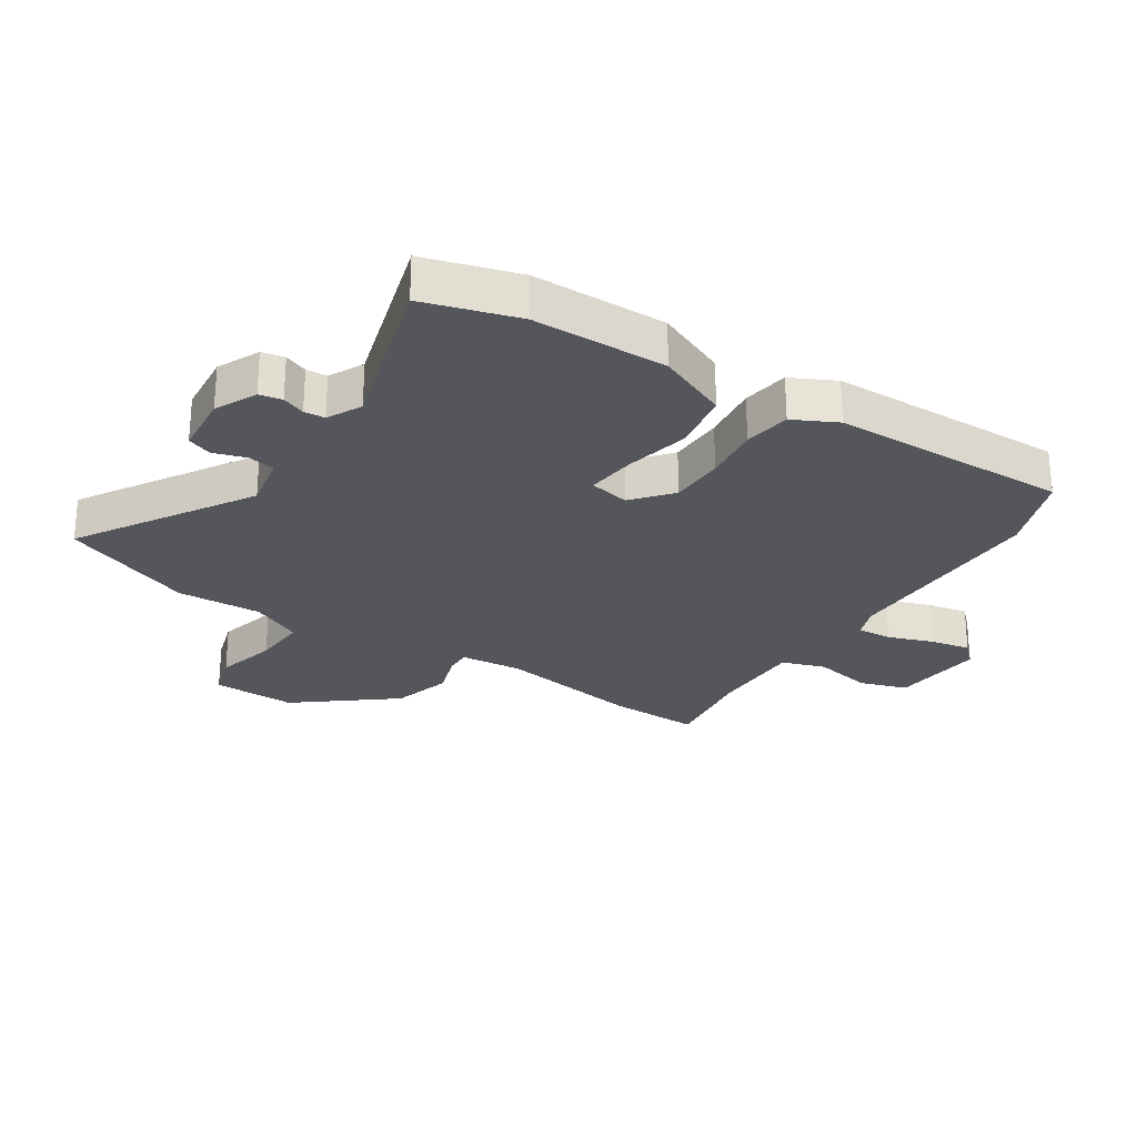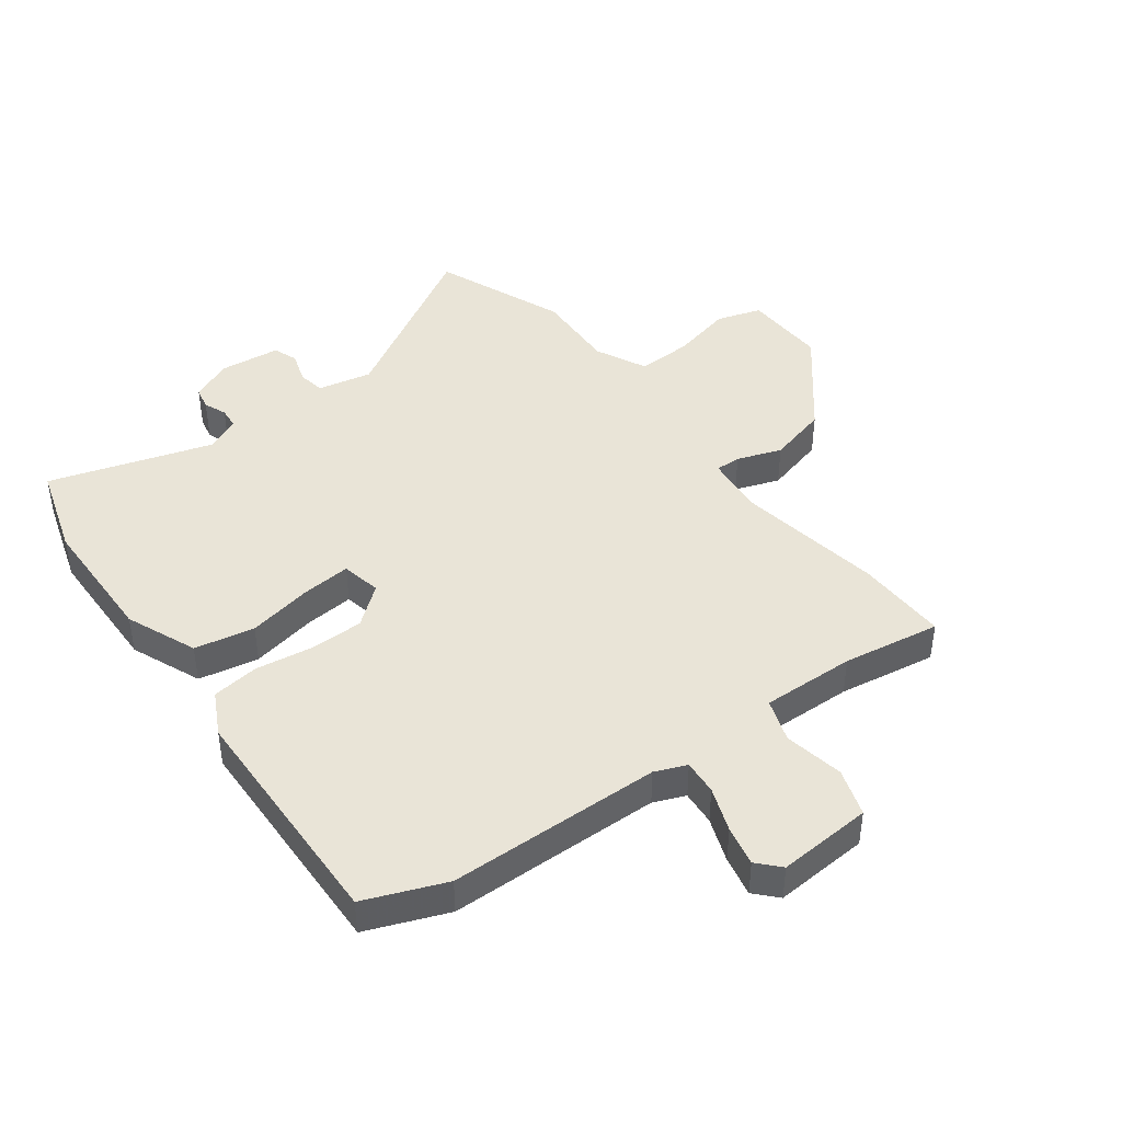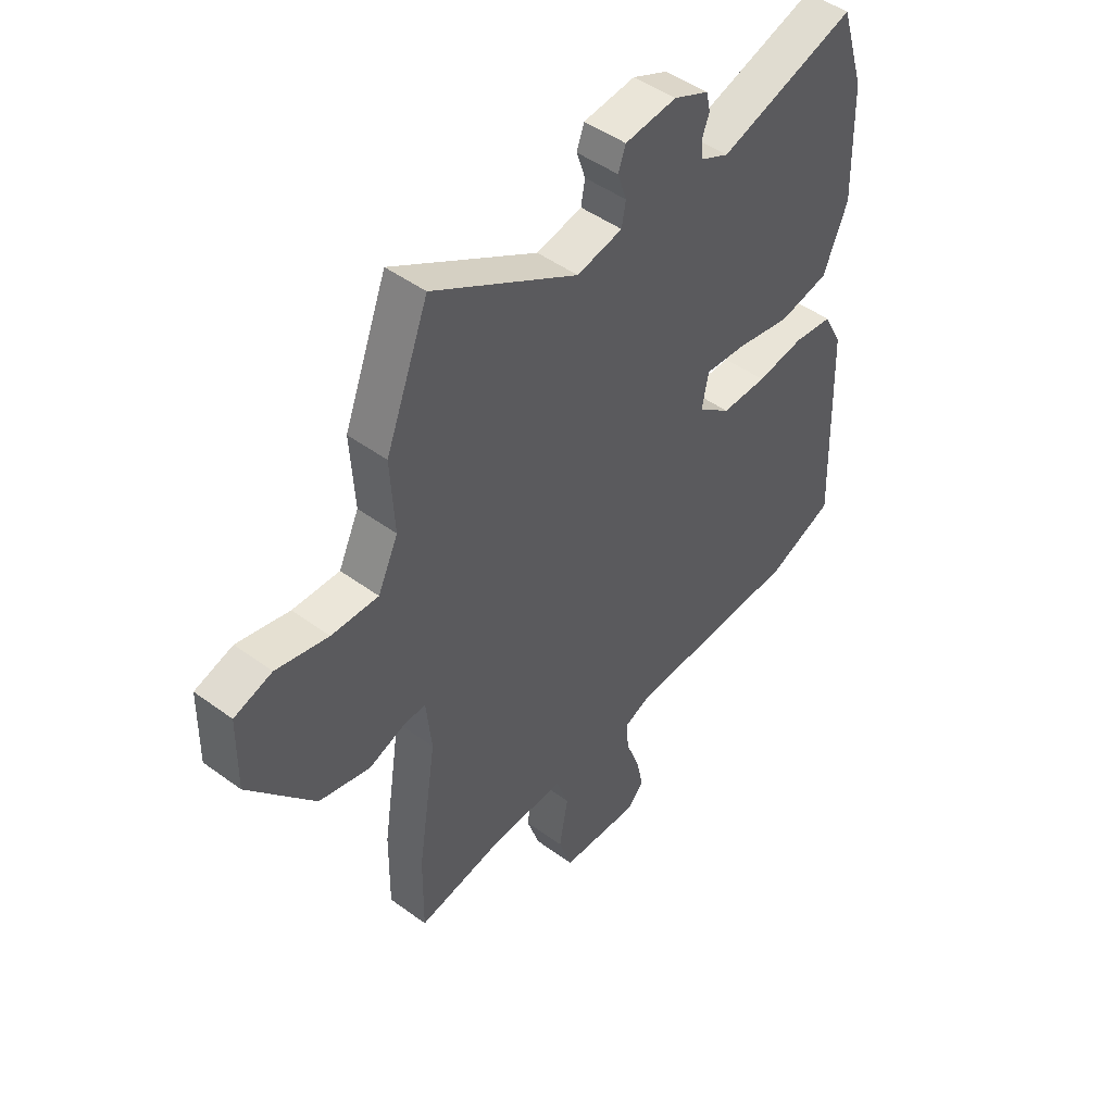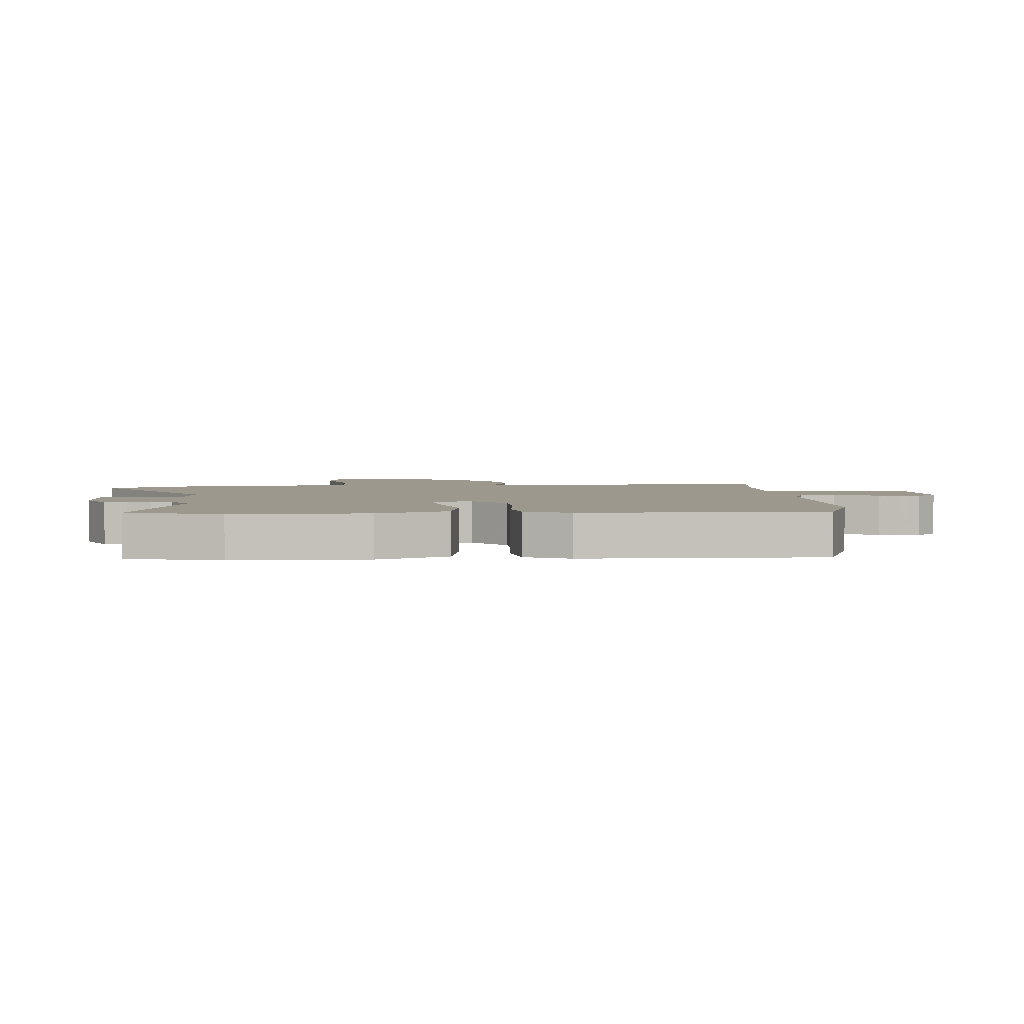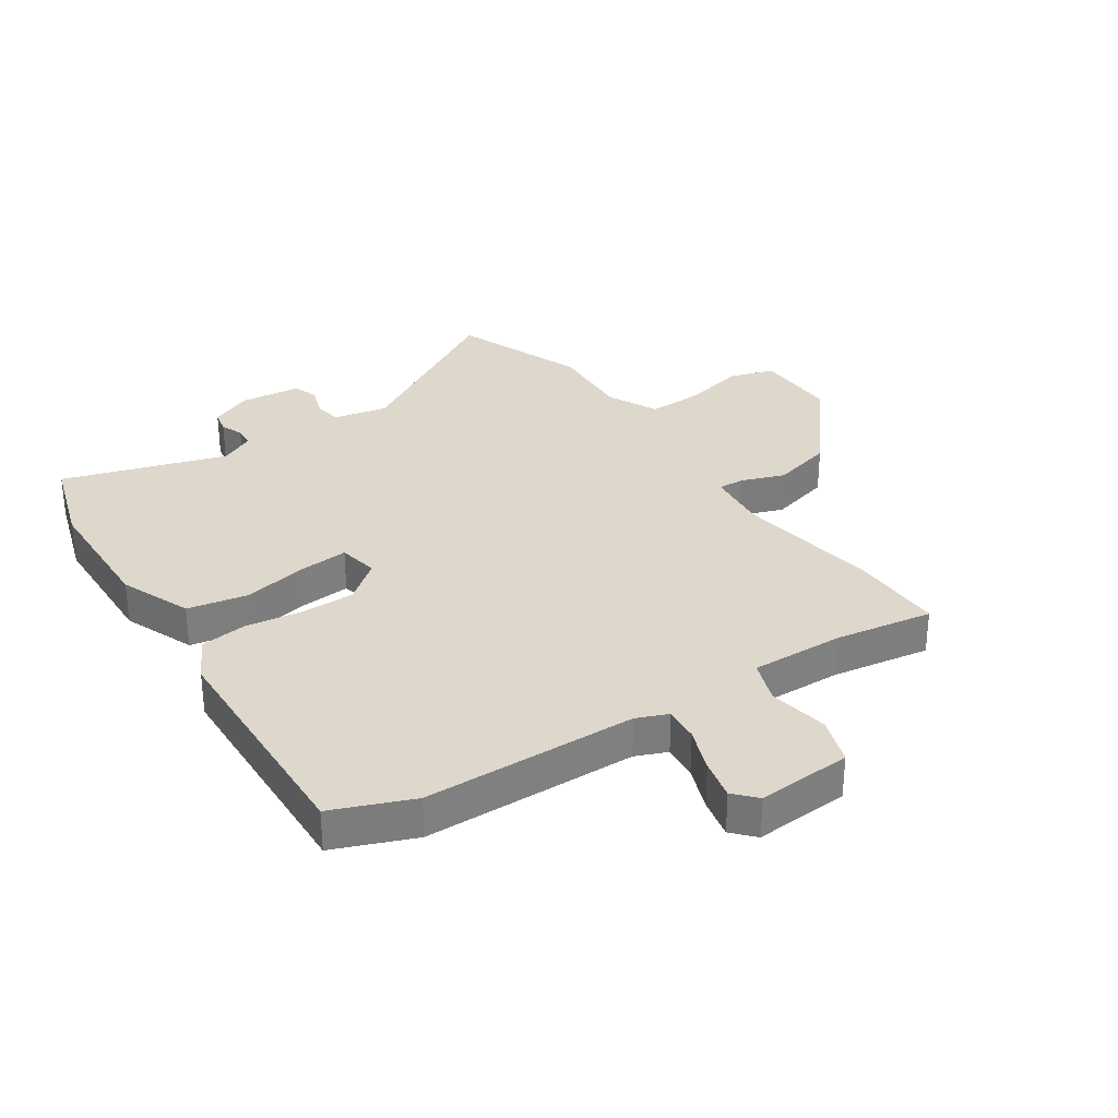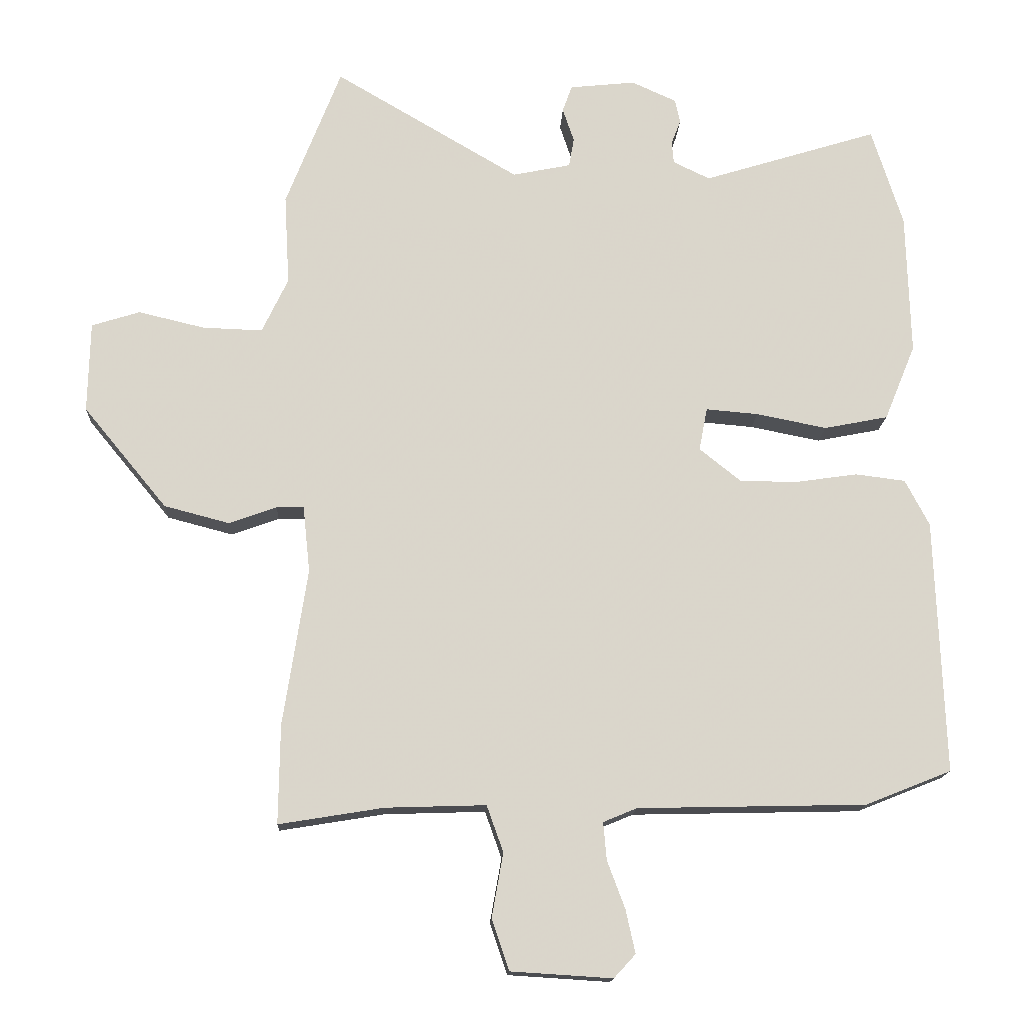
<metadata>
{"format":"obj","ext":"obj","renderer":"f3d","projection":"perspective","resolution":1024,"background":"white","views":[{"elev":-26.2,"azim":56.0,"up":"+Y"},{"elev":43.0,"azim":143.0,"up":"+Y"},{"elev":47.5,"azim":-50.4,"up":"+Z"},{"elev":3.1,"azim":84.0,"up":"+Y"},{"elev":31.5,"azim":146.1,"up":"+Y"},{"elev":-15.4,"azim":-2.7,"up":"+Z"}]}
</metadata>
<code>
v 0.551 0.07 -0.48
v 0.416 0.07 -0.534
v 0.056 0.07 -0.542
v 0.003 0.07 -0.564
v 0.008 0.07 -0.623
v 0.036 0.07 -0.698
v 0.051 0.07 -0.766
v 0.017 0.07 -0.803
v -0.143 0.07 -0.793
v -0.17 0.07 -0.713
v -0.152 0.07 -0.612
v -0.178 0.07 -0.539
v -0.336 0.07 -0.544
v -0.501 0.07 -0.571
v -0.499 0.07 -0.415
v -0.461 0.07 -0.168
v -0.472 0.07 -0.063
v -0.515 0.07 -0.064
v -0.59 0.07 -0.091
v -0.693 0.07 -0.064
v -0.825 0.07 0.096
v -0.822 0.07 0.239
v -0.746 0.07 0.263
v -0.641 0.07 0.238
v -0.547 0.07 0.235
v -0.506 0.07 0.322
v -0.514 0.07 0.465
v -0.427 0.07 0.689
v -0.135 0.07 0.517
v -0.043 0.07 0.536
v -0.035 0.07 0.582
v -0.053 0.07 0.636
v -0.038 0.07 0.678
v 0.066 0.07 0.689
v 0.137 0.07 0.657
v 0.145 0.07 0.619
v 0.13 0.07 0.58
v 0.133 0.07 0.545
v 0.191 0.07 0.517
v 0.468 0.07 0.603
v 0.517 0.07 0.447
v 0.523 0.07 0.222
v 0.474 0.07 0.102
v 0.373 0.07 0.082
v 0.262 0.07 0.104
v 0.179 0.07 0.111
v 0.166 0.07 0.043
v 0.232 0.07 -0.01
v 0.324 0.07 -0.01
v 0.42 0.07 0.004
v 0.499 0.07 -0.006
v 0.537 0.07 -0.079
v 0.551 0 -0.48
v 0.416 0 -0.534
v 0.056 0 -0.542
v 0.003 0 -0.564
v 0.008 0 -0.623
v 0.036 0 -0.698
v 0.051 0 -0.766
v 0.017 0 -0.803
v -0.143 0 -0.793
v -0.17 0 -0.713
v -0.152 0 -0.612
v -0.178 0 -0.539
v -0.336 0 -0.544
v -0.501 0 -0.571
v -0.499 0 -0.415
v -0.461 0 -0.168
v -0.472 0 -0.063
v -0.515 0 -0.064
v -0.59 0 -0.091
v -0.693 0 -0.064
v -0.825 0 0.096
v -0.822 0 0.239
v -0.746 0 0.263
v -0.641 0 0.238
v -0.547 0 0.235
v -0.506 0 0.322
v -0.514 0 0.465
v -0.427 0 0.689
v -0.135 0 0.517
v -0.043 0 0.536
v -0.035 0 0.582
v -0.053 0 0.636
v -0.038 0 0.678
v 0.066 0 0.689
v 0.137 0 0.657
v 0.145 0 0.619
v 0.13 0 0.58
v 0.133 0 0.545
v 0.191 0 0.517
v 0.468 0 0.603
v 0.517 0 0.447
v 0.523 0 0.222
v 0.474 0 0.102
v 0.373 0 0.082
v 0.262 0 0.104
v 0.179 0 0.111
v 0.166 0 0.043
v 0.232 0 -0.01
v 0.324 0 -0.01
v 0.42 0 0.004
v 0.499 0 -0.006
v 0.537 0 -0.079
f 1 2 3
f 52 1 3
f 51 52 3
f 50 51 3
f 49 50 3
f 48 49 3 4
f 47 48 4
f 46 47 4
f 43 44 45
f 42 43 45
f 41 42 45
f 40 41 45
f 39 40 45
f 38 39 45 46
f 35 36 37
f 34 35 37
f 33 34 37
f 32 33 37
f 31 32 37
f 30 31 37 38
f 38 46 4
f 30 38 4
f 29 30 4
f 29 4 5
f 28 29 5
f 27 28 5
f 26 27 5
f 22 23 24
f 21 22 24
f 20 21 24
f 19 20 24
f 18 19 24
f 17 18 24 25
f 13 14 15 16
f 12 13 16 17
f 9 10 11
f 8 9 11
f 7 8 11
f 6 7 11
f 5 6 11
f 5 11 12
f 17 25 26
f 12 17 26
f 5 12 26
f 55 54 53
f 55 53 104
f 55 104 103
f 55 103 102
f 55 102 101
f 56 55 101 100
f 56 100 99
f 56 99 98
f 97 96 95
f 97 95 94
f 97 94 93
f 97 93 92
f 97 92 91
f 98 97 91 90
f 89 88 87
f 89 87 86
f 89 86 85
f 89 85 84
f 89 84 83
f 90 89 83 82
f 56 98 90
f 56 90 82
f 56 82 81
f 57 56 81
f 57 81 80
f 57 80 79
f 57 79 78
f 76 75 74
f 76 74 73
f 76 73 72
f 76 72 71
f 76 71 70
f 77 76 70 69
f 68 67 66 65
f 69 68 65 64
f 63 62 61
f 63 61 60
f 63 60 59
f 63 59 58
f 63 58 57
f 64 63 57
f 78 77 69
f 78 69 64
f 78 64 57
f 1 53 54 2
f 2 54 55 3
f 3 55 56 4
f 4 56 57 5
f 5 57 58 6
f 6 58 59 7
f 7 59 60 8
f 8 60 61 9
f 9 61 62 10
f 10 62 63 11
f 11 63 64 12
f 12 64 65 13
f 13 65 66 14
f 14 66 67 15
f 15 67 68 16
f 16 68 69 17
f 17 69 70 18
f 18 70 71 19
f 19 71 72 20
f 20 72 73 21
f 21 73 74 22
f 22 74 75 23
f 23 75 76 24
f 24 76 77 25
f 25 77 78 26
f 26 78 79 27
f 27 79 80 28
f 28 80 81 29
f 29 81 82 30
f 30 82 83 31
f 31 83 84 32
f 32 84 85 33
f 33 85 86 34
f 34 86 87 35
f 35 87 88 36
f 36 88 89 37
f 37 89 90 38
f 38 90 91 39
f 39 91 92 40
f 40 92 93 41
f 41 93 94 42
f 42 94 95 43
f 43 95 96 44
f 44 96 97 45
f 45 97 98 46
f 46 98 99 47
f 47 99 100 48
f 48 100 101 49
f 49 101 102 50
f 50 102 103 51
f 51 103 104 52
f 52 104 53 1

</code>
